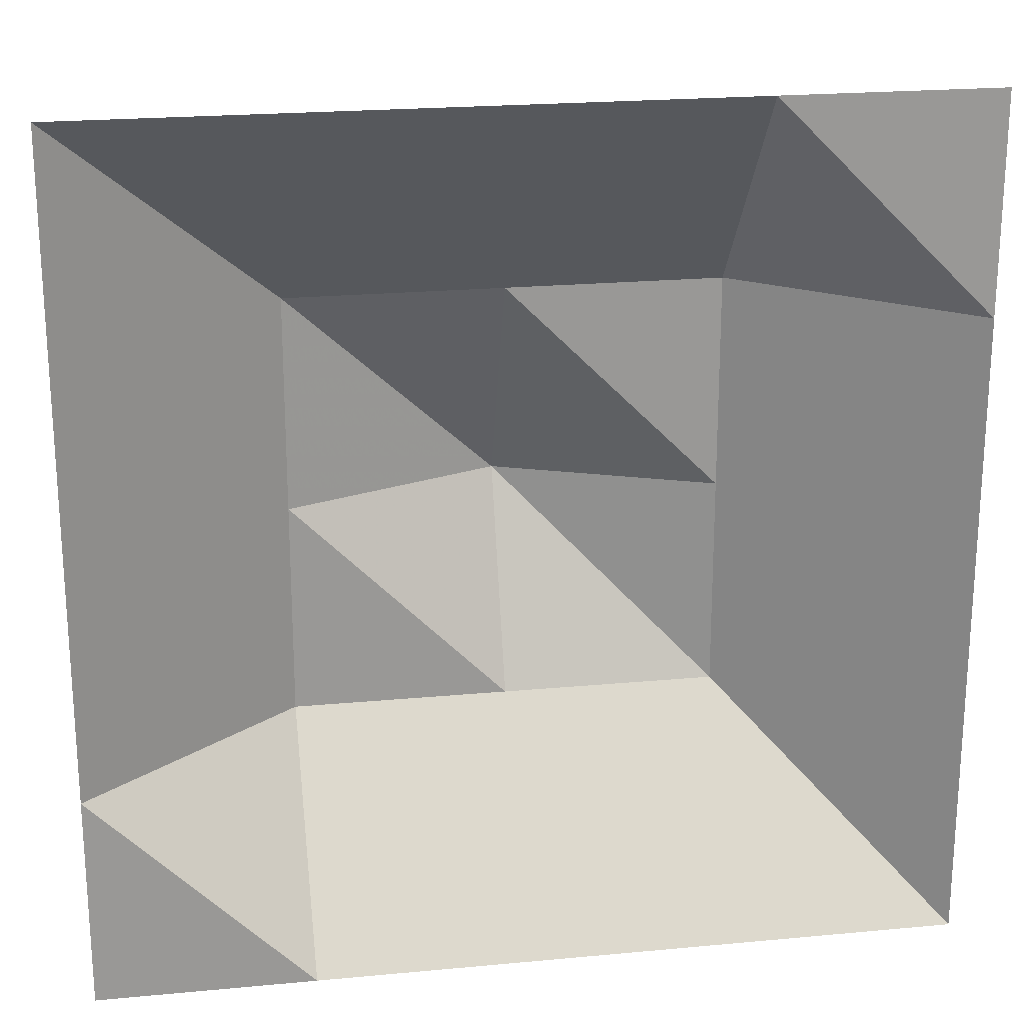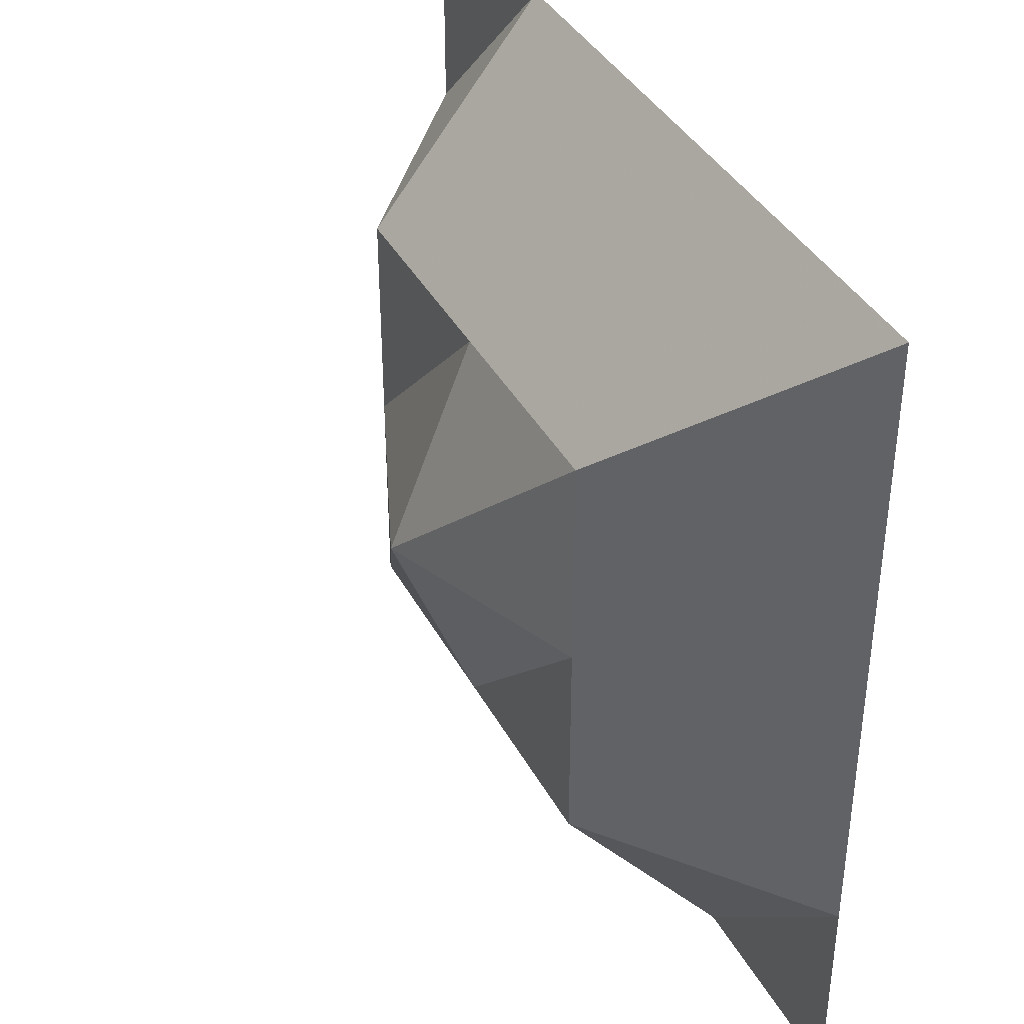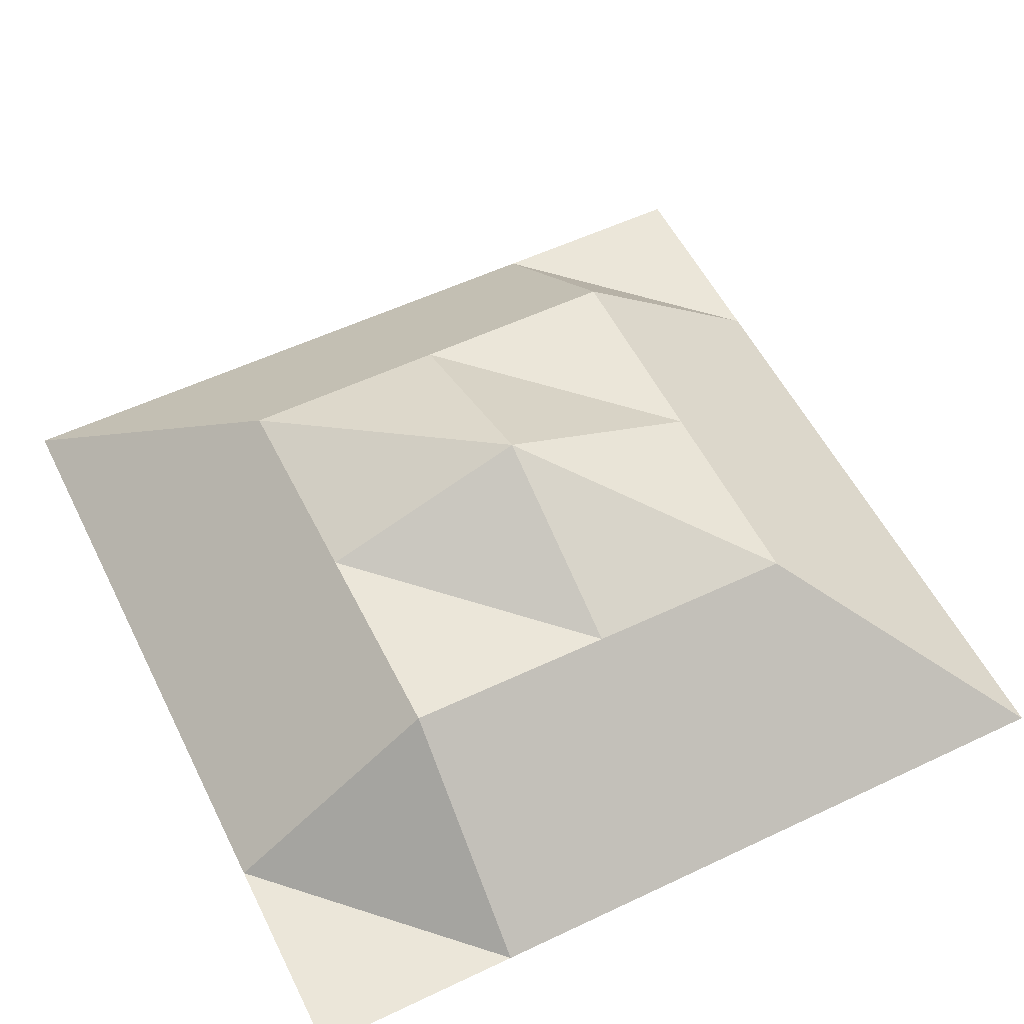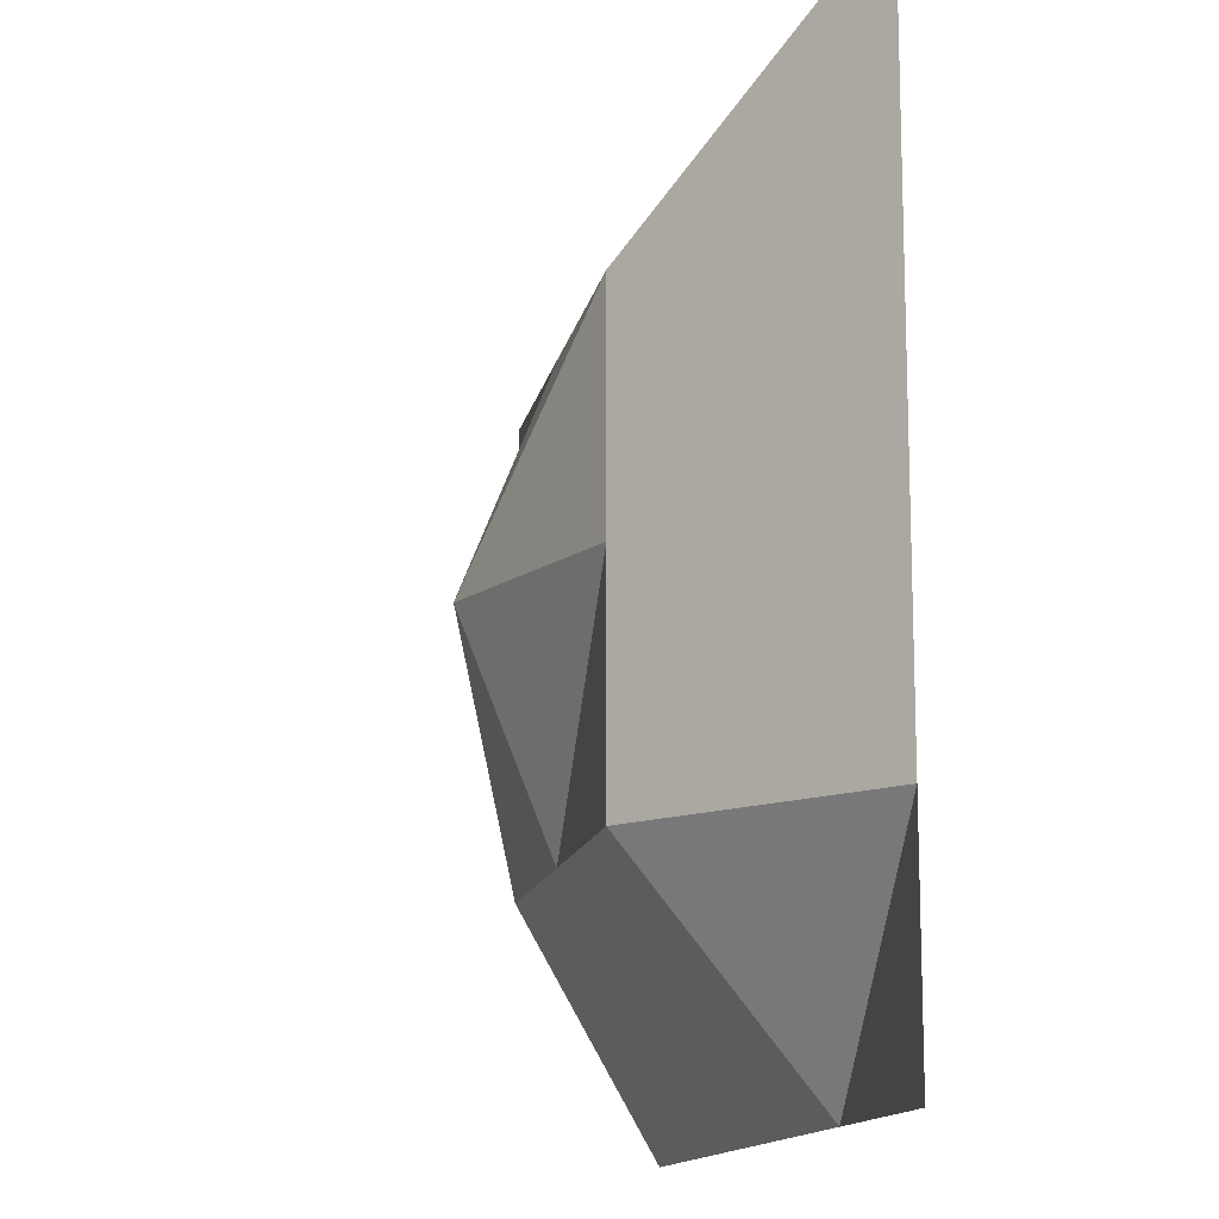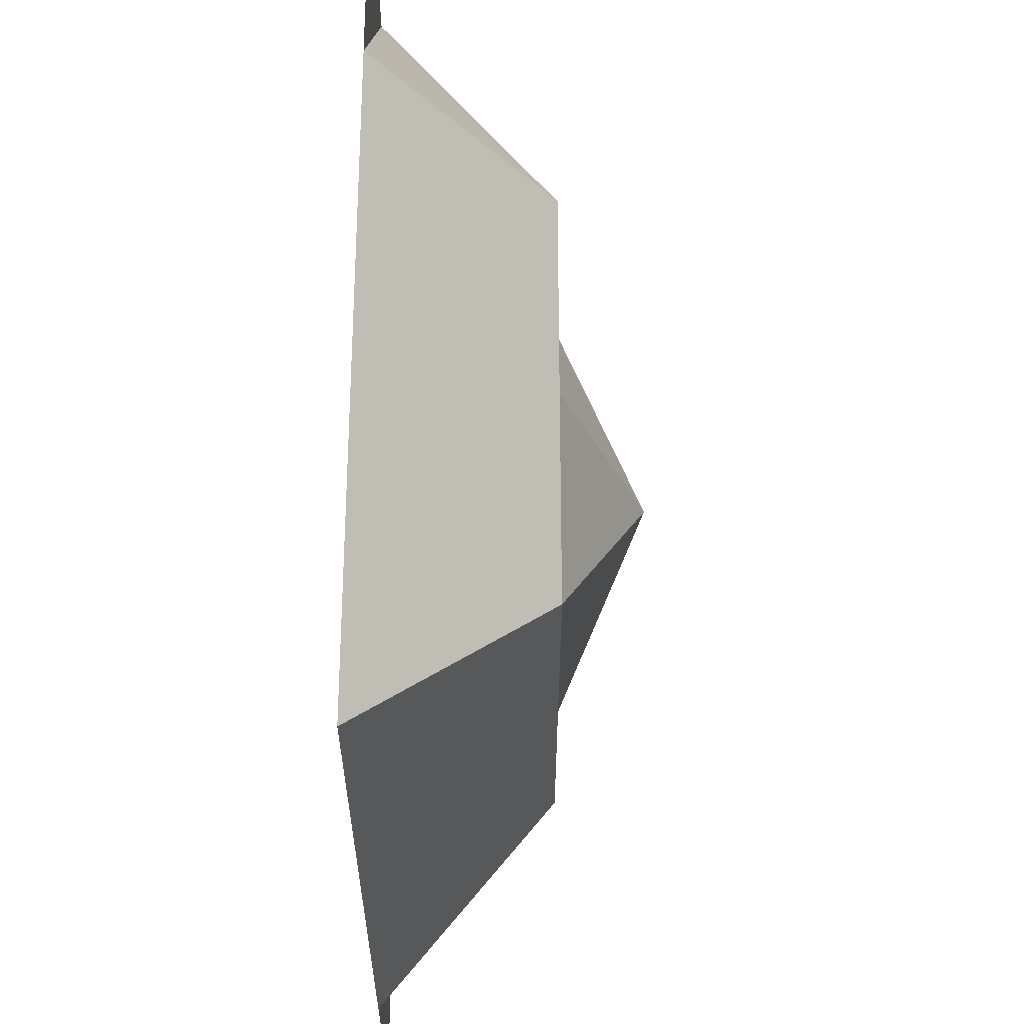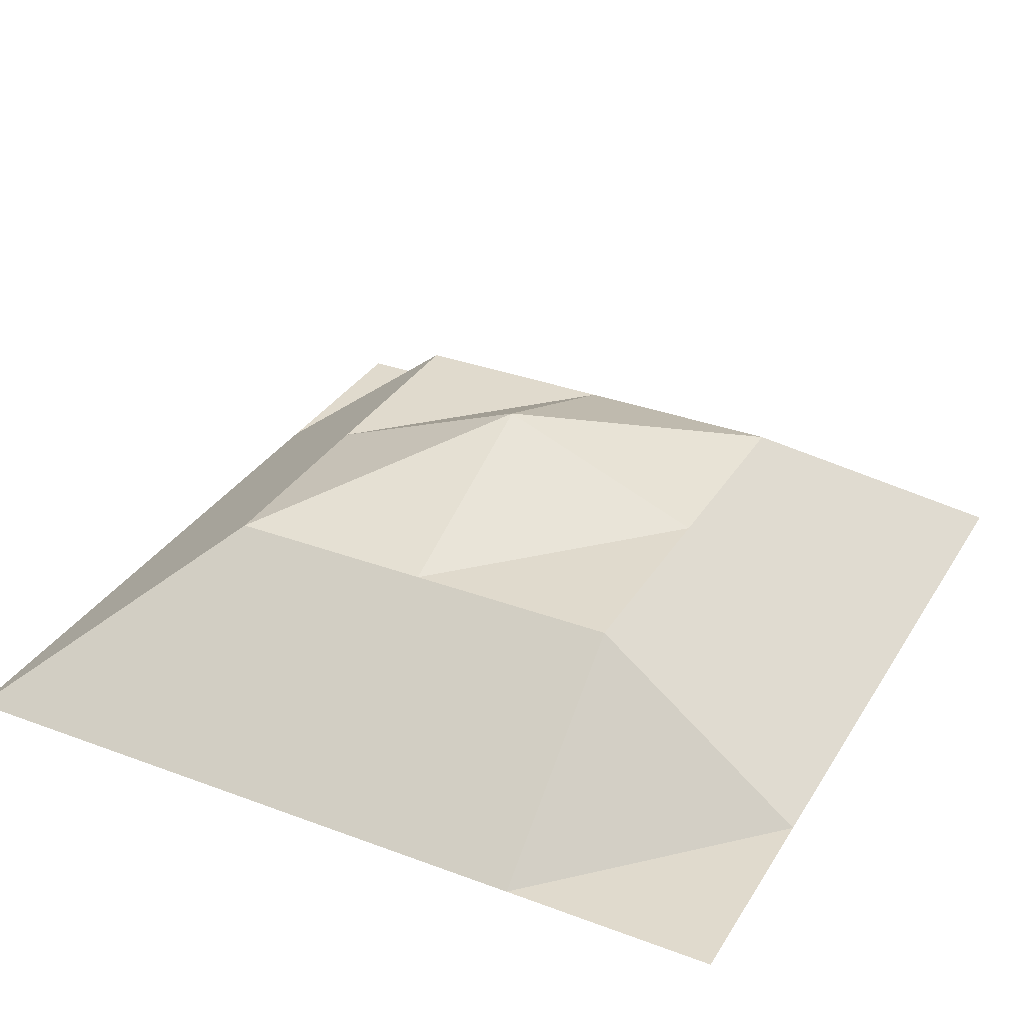
<metadata>
{"format":"obj","ext":"obj","renderer":"f3d","projection":"perspective","resolution":1024,"background":"white","views":[{"elev":21.7,"azim":170.6,"up":"+Y"},{"elev":38.6,"azim":64.3,"up":"+Y"},{"elev":55.8,"azim":-116.4,"up":"+Z"},{"elev":-13.4,"azim":79.3,"up":"+Y"},{"elev":-29.9,"azim":-90.0,"up":"+Y"},{"elev":33.0,"azim":-152.8,"up":"+Z"}]}
</metadata>
<code>
v  0 0 0
v  0.25 0 0
v  0.5 0 0
v  0.75 0 0
v  1 0 0
v  0 0.25 0
v  0.25 0.25 0.2
v  0.5 0.25 0.2
v  0.75 0.25 0.2
v  1 0.25 0
v  0 0.5 0
v  0.25 0.5 0.2
v  0.5 0.5 0.3
v  0.75 0.5 0.2
v  1 0.5 0
v  0 0.75 0
v  0.25 0.75 0.2
v  0.5 0.75 0.2
v  0.75 0.75 0.2
v  1 0.75 0
v  0 1 0
v  0.25 1 0
v  0.5 1 0
v  0.75 1 0
v  1 1 0
f 1 2 7 6
f 2 3 8 7
f 3 4 9 8
f 4 5 10 9
f 6 7 12 11
f 7 8 13 12
f 8 9 14 13
f 9 10 15 14
f 11 12 17 16
f 12 13 18 17
f 13 14 19 18
f 14 15 20 19
f 16 17 22 21
f 17 18 23 22
f 18 19 24 23
f 19 20 25 24

</code>
